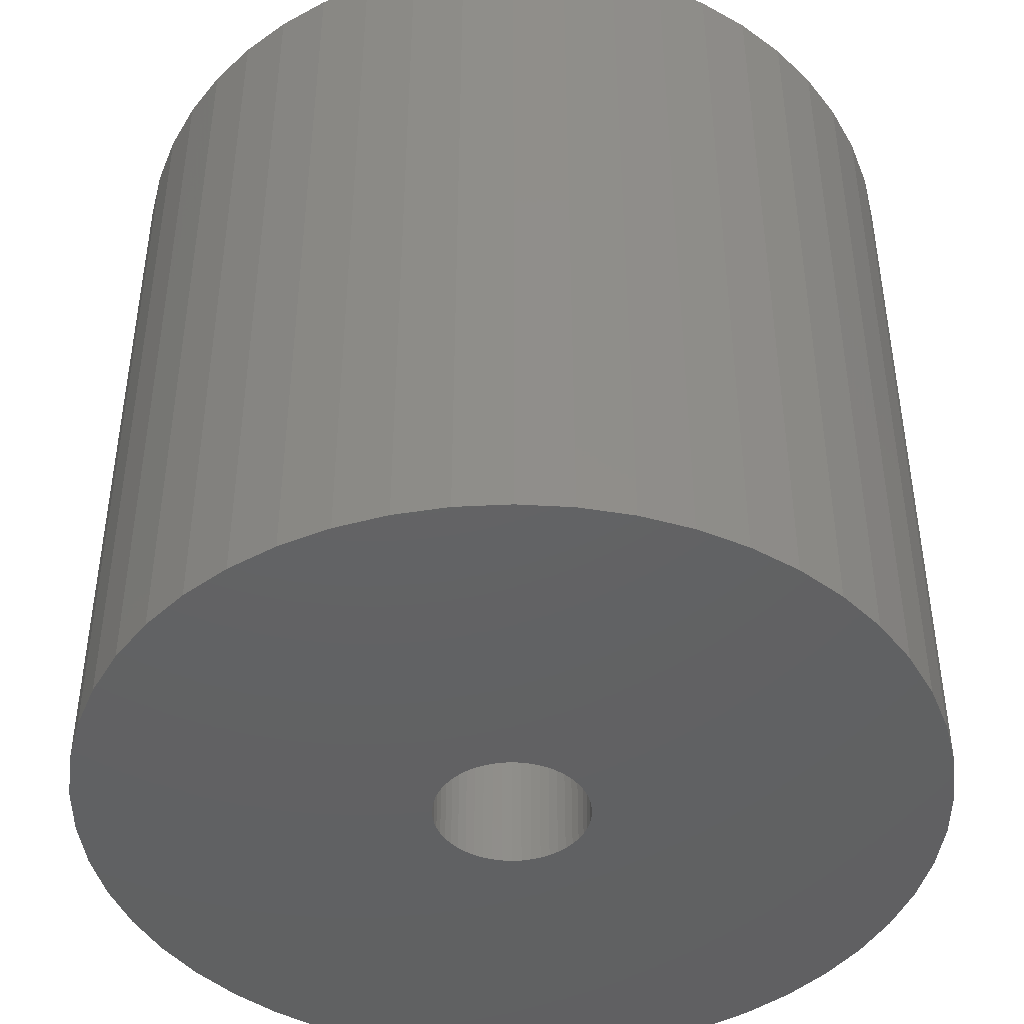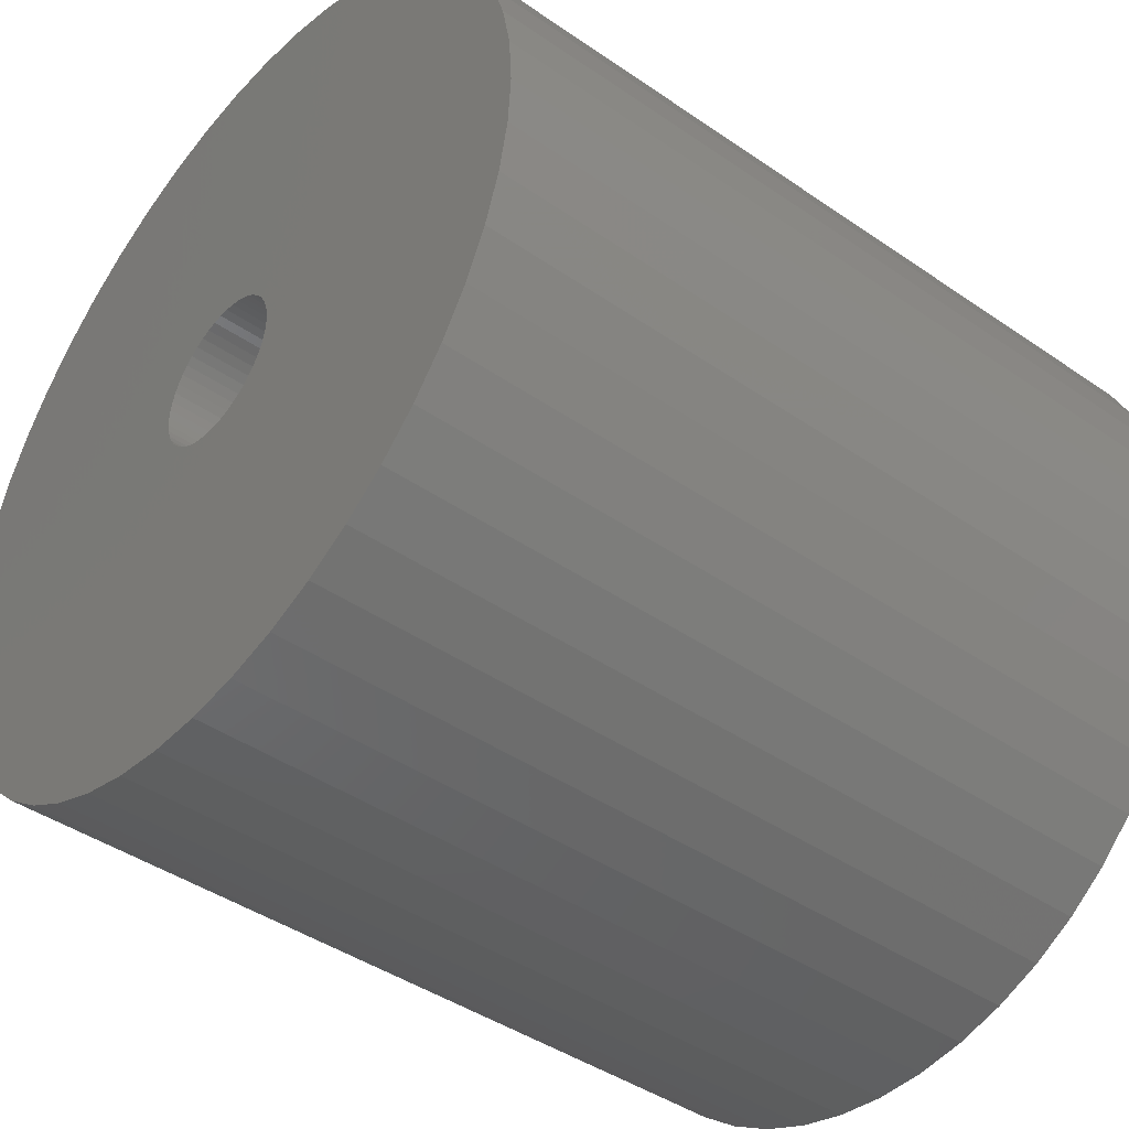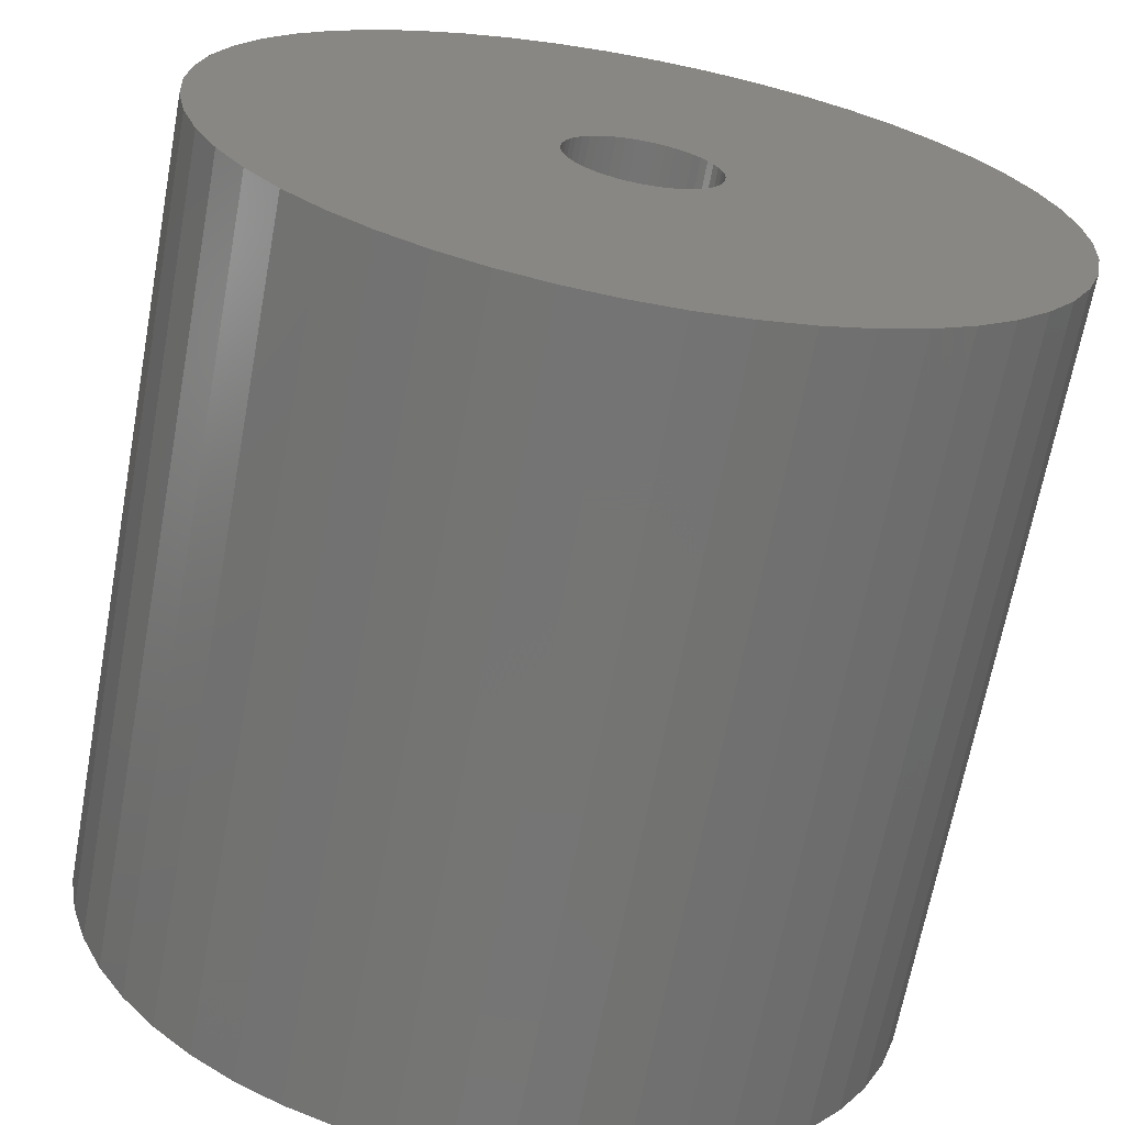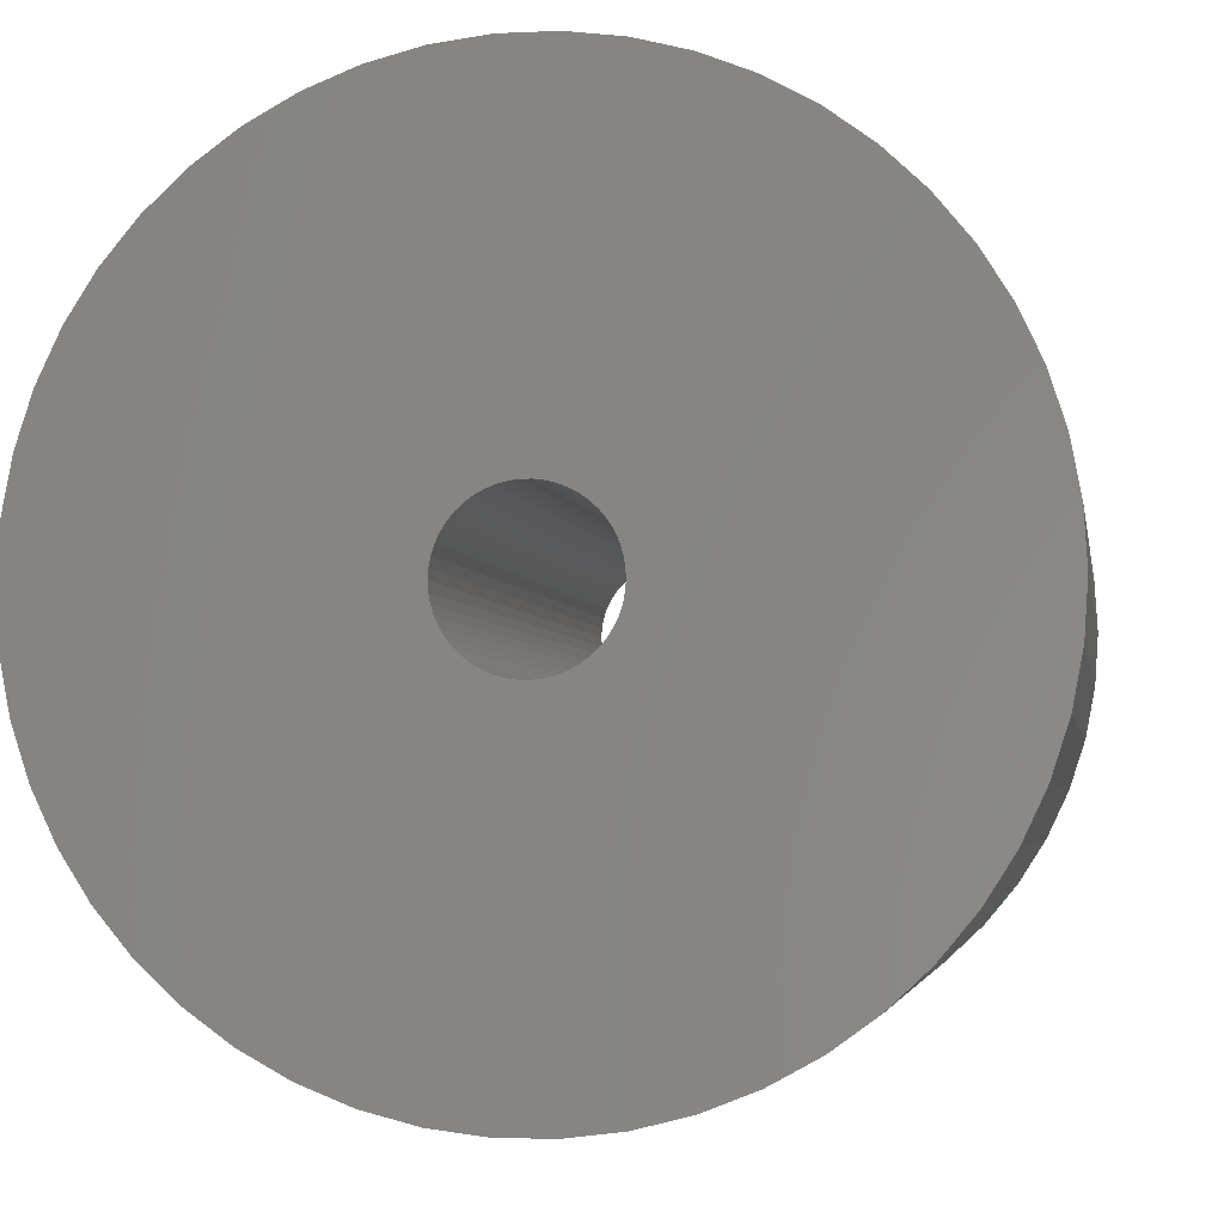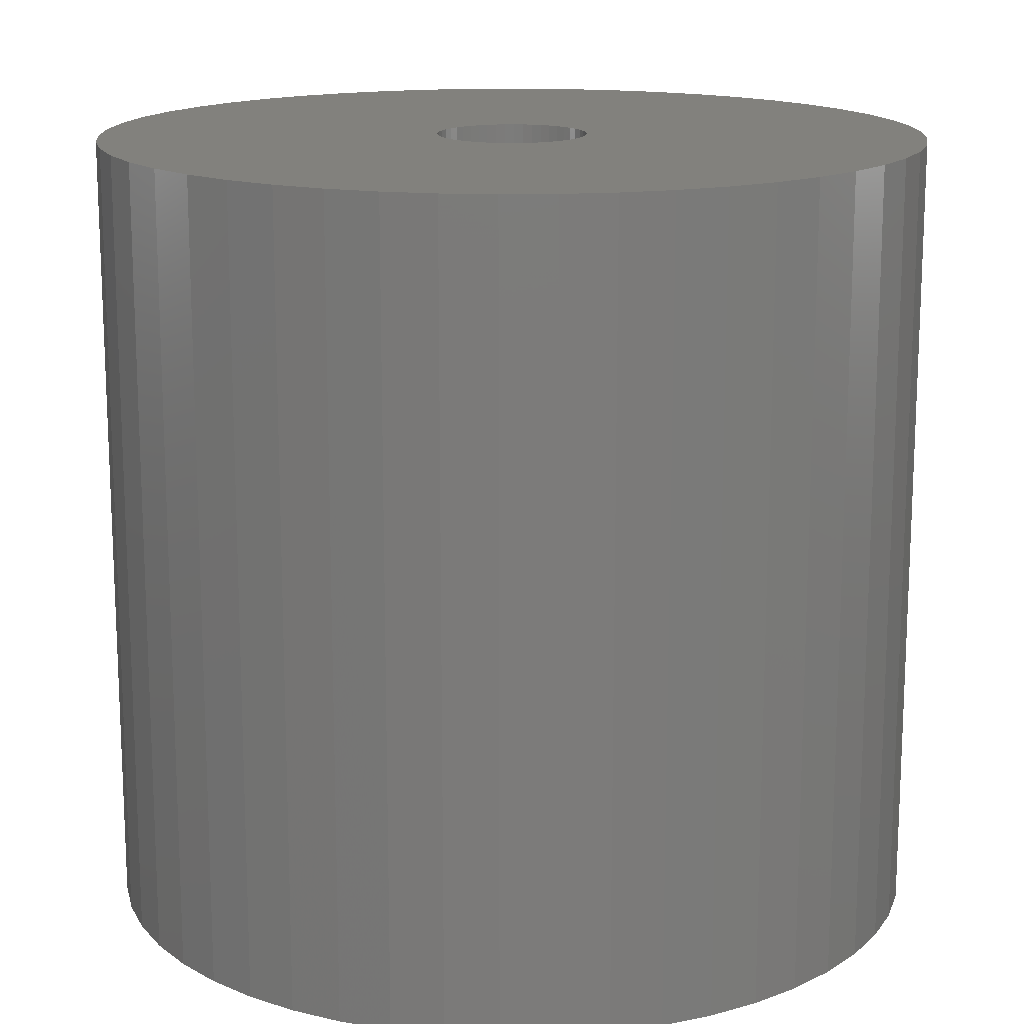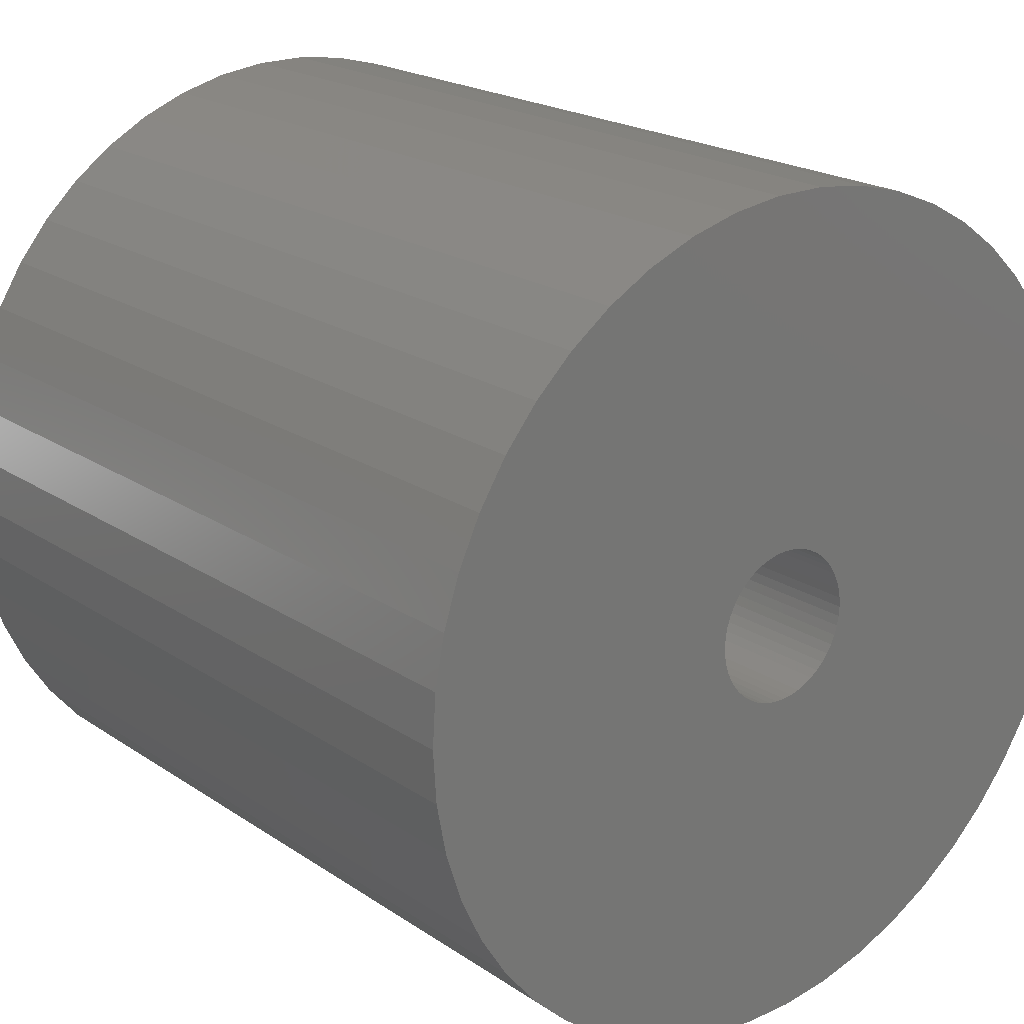
<metadata>
{"format":"stl","ext":"stl","renderer":"f3d","projection":"perspective","resolution":1024,"background":"white","views":[{"elev":-44.3,"azim":-75.8,"up":"+Z"},{"elev":-42.8,"azim":-129.4,"up":"+Y"},{"elev":-67.0,"azim":169.5,"up":"+Y"},{"elev":-3.6,"azim":-170.7,"up":"+Y"},{"elev":15.4,"azim":106.0,"up":"+Z"},{"elev":20.5,"azim":140.3,"up":"+Y"}]}
</metadata>
<code>
# stl→obj: 200 verts, 400 faces
v 11 0 10.5
v 10.91 1.379 -10.5
v 10.91 1.379 10.5
v 11 0 -10.5
v -11 0 -10.5
v -10.91 1.379 10.5
v -10.91 1.379 -10.5
v -11 0 10.5
v 0.6907 10.98 -10.5
v -0.6907 10.98 10.5
v 0.6907 10.98 10.5
v -0.6907 10.98 -10.5
v -0.6907 -10.98 -10.5
v 0.6907 -10.98 10.5
v -0.6907 -10.98 10.5
v 0.6907 -10.98 -10.5
v 8.019 7.53 -10.5
v 7.012 8.476 10.5
v 8.019 7.53 10.5
v 7.012 8.476 -10.5
v -7.012 8.476 -10.5
v -8.019 7.53 10.5
v -7.012 8.476 10.5
v -8.019 7.53 -10.5
v -3.399 10.46 -10.5
v -4.684 9.953 10.5
v -3.399 10.46 10.5
v -4.684 9.953 -10.5
v 10.23 4.049 10.5
v 9.639 5.299 -10.5
v 9.639 5.299 10.5
v 10.23 4.049 -10.5
v 4.684 9.953 -10.5
v 3.399 10.46 10.5
v 4.684 9.953 10.5
v 3.399 10.46 -10.5
v 2.061 10.81 10.5
v 2.061 10.81 -10.5
v 5.894 9.288 -10.5
v 5.894 9.288 10.5
v -10.23 4.049 -10.5
v -9.639 5.299 10.5
v -9.639 5.299 -10.5
v -10.23 4.049 10.5
v 2 0 10.5
v 1.984 0.2507 10.5
v 10.65 2.736 10.5
v 10.91 -1.379 10.5
v 1.937 0.4974 10.5
v 1.984 -0.2507 10.5
v 1.86 0.7362 10.5
v 10.65 -2.736 10.5
v 1.753 0.9635 10.5
v 8.899 6.466 10.5
v 1.937 -0.4974 10.5
v 1.618 1.176 10.5
v 10.23 -4.049 10.5
v 1.458 1.369 10.5
v 1.86 -0.7362 10.5
v 1.275 1.541 10.5
v 9.639 -5.299 10.5
v 1.072 1.689 10.5
v 1.753 -0.9635 10.5
v 0.8516 1.81 10.5
v 8.899 -6.466 10.5
v 0.618 1.902 10.5
v 1.618 -1.176 10.5
v 8.019 -7.53 10.5
v 0.3748 1.965 10.5
v 0.1256 1.996 10.5
v -0.1256 1.996 10.5
v -0.3748 1.965 10.5
v -2.061 10.81 10.5
v -0.618 1.902 10.5
v -0.8516 1.81 10.5
v -1.072 1.689 10.5
v -5.894 9.288 10.5
v -1.275 1.541 10.5
v -1.458 1.369 10.5
v -1.618 1.176 10.5
v 1.458 -1.369 10.5
v 7.012 -8.476 10.5
v 1.275 -1.541 10.5
v 5.894 -9.288 10.5
v 1.072 -1.689 10.5
v 4.684 -9.953 10.5
v 0.8516 -1.81 10.5
v 3.399 -10.46 10.5
v 0.618 -1.902 10.5
v 2.061 -10.81 10.5
v 0.3748 -1.965 10.5
v 0.1256 -1.996 10.5
v -0.1256 -1.996 10.5
v -0.3748 -1.965 10.5
v -2.061 -10.81 10.5
v -0.618 -1.902 10.5
v -3.399 -10.46 10.5
v -0.8516 -1.81 10.5
v -4.684 -9.953 10.5
v -1.072 -1.689 10.5
v -5.894 -9.288 10.5
v -1.275 -1.541 10.5
v -7.012 -8.476 10.5
v -1.458 -1.369 10.5
v -8.019 -7.53 10.5
v -1.618 -1.176 10.5
v -8.899 -6.466 10.5
v -1.753 -0.9635 10.5
v -9.639 -5.299 10.5
v -1.86 -0.7362 10.5
v -10.23 -4.049 10.5
v -1.937 -0.4974 10.5
v -10.65 -2.736 10.5
v -1.984 -0.2507 10.5
v -10.91 -1.379 10.5
v -2 0 10.5
v -8.899 6.466 10.5
v -1.753 0.9635 10.5
v -1.86 0.7362 10.5
v -1.937 0.4974 10.5
v -10.65 2.736 10.5
v -1.984 0.2507 10.5
v -2.061 10.81 -10.5
v 2 0 -10.5
v 10.91 -1.379 -10.5
v 1.984 -0.2507 -10.5
v 10.65 -2.736 -10.5
v 1.937 -0.4974 -10.5
v 10.23 -4.049 -10.5
v 1.984 0.2507 -10.5
v 1.86 -0.7362 -10.5
v 9.639 -5.299 -10.5
v 10.65 2.736 -10.5
v 1.753 -0.9635 -10.5
v 8.899 -6.466 -10.5
v 1.937 0.4974 -10.5
v 1.618 -1.176 -10.5
v 8.019 -7.53 -10.5
v 1.458 -1.369 -10.5
v 7.012 -8.476 -10.5
v 1.86 0.7362 -10.5
v 1.275 -1.541 -10.5
v 5.894 -9.288 -10.5
v 1.072 -1.689 -10.5
v 4.684 -9.953 -10.5
v 1.753 0.9635 -10.5
v 0.8516 -1.81 -10.5
v 3.399 -10.46 -10.5
v 8.899 6.466 -10.5
v 0.618 -1.902 -10.5
v 2.061 -10.81 -10.5
v 1.618 1.176 -10.5
v 0.3748 -1.965 -10.5
v 0.1256 -1.996 -10.5
v -0.1256 -1.996 -10.5
v -0.3748 -1.965 -10.5
v -2.061 -10.81 -10.5
v -0.618 -1.902 -10.5
v -3.399 -10.46 -10.5
v -0.8516 -1.81 -10.5
v -4.684 -9.953 -10.5
v -1.072 -1.689 -10.5
v -5.894 -9.288 -10.5
v -1.275 -1.541 -10.5
v -7.012 -8.476 -10.5
v -1.458 -1.369 -10.5
v -8.019 -7.53 -10.5
v -1.618 -1.176 -10.5
v 1.458 1.369 -10.5
v 1.275 1.541 -10.5
v 1.072 1.689 -10.5
v 0.8516 1.81 -10.5
v 0.618 1.902 -10.5
v 0.3748 1.965 -10.5
v 0.1256 1.996 -10.5
v -0.1256 1.996 -10.5
v -0.3748 1.965 -10.5
v -0.618 1.902 -10.5
v -0.8516 1.81 -10.5
v -1.072 1.689 -10.5
v -5.894 9.288 -10.5
v -1.275 1.541 -10.5
v -1.458 1.369 -10.5
v -1.618 1.176 -10.5
v -8.899 6.466 -10.5
v -1.753 0.9635 -10.5
v -1.86 0.7362 -10.5
v -1.937 0.4974 -10.5
v -10.65 2.736 -10.5
v -1.984 0.2507 -10.5
v -2 0 -10.5
v -8.899 -6.466 -10.5
v -1.753 -0.9635 -10.5
v -9.639 -5.299 -10.5
v -1.86 -0.7362 -10.5
v -10.23 -4.049 -10.5
v -1.937 -0.4974 -10.5
v -10.65 -2.736 -10.5
v -1.984 -0.2507 -10.5
v -10.91 -1.379 -10.5
f 1 2 3
f 2 1 4
f 5 6 7
f 6 5 8
f 9 10 11
f 10 9 12
f 13 14 15
f 14 13 16
f 17 18 19
f 18 17 20
f 21 22 23
f 22 21 24
f 25 26 27
f 26 25 28
f 29 30 31
f 30 29 32
f 33 34 35
f 34 33 36
f 36 37 34
f 37 36 38
f 39 35 40
f 35 39 33
f 41 42 43
f 42 41 44
f 45 1 3
f 46 3 47
f 1 45 48
f 49 47 29
f 50 48 45
f 51 29 31
f 48 50 52
f 53 31 54
f 55 52 50
f 56 54 19
f 52 55 57
f 58 19 18
f 59 57 55
f 60 18 40
f 57 59 61
f 62 40 35
f 63 61 59
f 64 35 34
f 61 63 65
f 66 34 37
f 67 65 63
f 65 67 68
f 3 46 45
f 47 49 46
f 29 51 49
f 31 53 51
f 54 56 53
f 19 58 56
f 18 60 58
f 40 62 60
f 35 64 62
f 69 37 11
f 34 66 64
f 37 69 66
f 11 70 69
f 11 71 70
f 10 71 11
f 71 10 72
f 73 72 10
f 72 73 74
f 27 74 73
f 74 27 75
f 26 75 27
f 75 26 76
f 77 76 26
f 76 77 78
f 23 78 77
f 78 23 79
f 79 22 80
f 22 79 23
f 81 68 67
f 68 81 82
f 83 82 81
f 82 83 84
f 85 84 83
f 84 85 86
f 87 86 85
f 86 87 88
f 89 88 87
f 88 89 90
f 91 90 89
f 90 91 14
f 92 14 91
f 93 14 92
f 15 93 94
f 95 94 96
f 93 15 14
f 97 96 98
f 99 98 100
f 101 100 102
f 103 102 104
f 105 104 106
f 107 106 108
f 109 108 110
f 111 110 112
f 113 112 114
f 94 95 15
f 115 114 116
f 117 80 22
f 80 117 118
f 96 97 95
f 42 118 117
f 98 99 97
f 118 42 119
f 100 101 99
f 44 119 42
f 102 103 101
f 119 44 120
f 104 105 103
f 121 120 44
f 106 107 105
f 120 121 122
f 108 109 107
f 6 122 121
f 110 111 109
f 122 6 116
f 112 113 111
f 8 116 6
f 114 115 113
f 116 8 115
f 12 73 10
f 73 12 123
f 124 4 125
f 126 125 127
f 4 124 2
f 128 127 129
f 130 2 124
f 131 129 132
f 2 130 133
f 134 132 135
f 136 133 130
f 137 135 138
f 133 136 32
f 139 138 140
f 141 32 136
f 142 140 143
f 32 141 30
f 144 143 145
f 146 30 141
f 147 145 148
f 30 146 149
f 150 148 151
f 152 149 146
f 149 152 17
f 125 126 124
f 127 128 126
f 129 131 128
f 132 134 131
f 135 137 134
f 138 139 137
f 140 142 139
f 143 144 142
f 145 147 144
f 153 151 16
f 148 150 147
f 151 153 150
f 16 154 153
f 16 155 154
f 13 155 16
f 155 13 156
f 157 156 13
f 156 157 158
f 159 158 157
f 158 159 160
f 161 160 159
f 160 161 162
f 163 162 161
f 162 163 164
f 165 164 163
f 164 165 166
f 166 167 168
f 167 166 165
f 169 17 152
f 17 169 20
f 170 20 169
f 20 170 39
f 171 39 170
f 39 171 33
f 172 33 171
f 33 172 36
f 173 36 172
f 36 173 38
f 174 38 173
f 38 174 9
f 175 9 174
f 176 9 175
f 12 176 177
f 123 177 178
f 176 12 9
f 25 178 179
f 28 179 180
f 181 180 182
f 21 182 183
f 24 183 184
f 185 184 186
f 43 186 187
f 41 187 188
f 189 188 190
f 177 123 12
f 7 190 191
f 192 168 167
f 168 192 193
f 178 25 123
f 194 193 192
f 179 28 25
f 193 194 195
f 180 181 28
f 196 195 194
f 182 21 181
f 195 196 197
f 183 24 21
f 198 197 196
f 184 185 24
f 197 198 199
f 186 43 185
f 200 199 198
f 187 41 43
f 199 200 191
f 188 189 41
f 5 191 200
f 190 7 189
f 191 5 7
f 16 90 14
f 90 16 151
f 47 32 29
f 32 47 133
f 3 133 47
f 133 3 2
f 54 17 19
f 17 54 149
f 31 149 54
f 149 31 30
f 38 11 37
f 11 38 9
f 20 40 18
f 40 20 39
f 43 117 185
f 117 43 42
f 185 22 24
f 22 185 117
f 189 44 41
f 44 189 121
f 7 121 189
f 121 7 6
f 28 77 26
f 77 28 181
f 181 23 77
f 23 181 21
f 123 27 73
f 27 123 25
f 48 4 1
f 4 48 125
f 61 129 57
f 129 61 132
f 167 103 105
f 103 167 165
f 194 111 196
f 111 194 109
f 192 109 194
f 109 192 107
f 145 84 86
f 84 145 143
f 57 127 52
f 127 57 129
f 167 107 192
f 107 167 105
f 198 115 200
f 115 198 113
f 200 8 5
f 8 200 115
f 196 113 198
f 113 196 111
f 140 68 82
f 68 140 138
f 148 86 88
f 86 148 145
f 151 88 90
f 88 151 148
f 52 125 48
f 125 52 127
f 65 132 61
f 132 65 135
f 68 135 65
f 135 68 138
f 157 15 95
f 15 157 13
f 161 97 99
f 97 161 159
f 165 101 103
f 101 165 163
f 143 82 84
f 82 143 140
f 159 95 97
f 95 159 157
f 163 99 101
f 99 163 161
f 124 46 130
f 46 124 45
f 116 190 122
f 190 116 191
f 176 70 71
f 70 176 175
f 154 93 92
f 93 154 155
f 139 83 81
f 83 139 142
f 170 58 60
f 58 170 169
f 183 78 79
f 78 183 182
f 179 74 75
f 74 179 178
f 141 53 146
f 53 141 51
f 130 49 136
f 49 130 46
f 173 64 66
f 64 173 172
f 171 60 62
f 60 171 170
f 119 186 118
f 186 119 187
f 120 187 119
f 187 120 188
f 180 75 76
f 75 180 179
f 178 72 74
f 72 178 177
f 153 92 91
f 92 153 154
f 136 51 141
f 51 136 49
f 152 58 169
f 58 152 56
f 146 56 152
f 56 146 53
f 174 66 69
f 66 174 173
f 175 69 70
f 69 175 174
f 172 62 64
f 62 172 171
f 118 184 80
f 184 118 186
f 80 183 79
f 183 80 184
f 122 188 120
f 188 122 190
f 182 76 78
f 76 182 180
f 177 71 72
f 71 177 176
f 128 50 126
f 50 128 55
f 108 195 110
f 195 108 193
f 106 193 108
f 193 106 168
f 144 87 85
f 87 144 147
f 139 67 137
f 67 139 81
f 134 59 131
f 59 134 63
f 126 45 124
f 45 126 50
f 104 168 106
f 168 104 166
f 110 197 112
f 197 110 195
f 114 191 116
f 191 114 199
f 142 85 83
f 85 142 144
f 147 89 87
f 89 147 150
f 150 91 89
f 91 150 153
f 137 63 134
f 63 137 67
f 131 55 128
f 55 131 59
f 155 94 93
f 94 155 156
f 158 98 96
f 98 158 160
f 156 96 94
f 96 156 158
f 112 199 114
f 199 112 197
f 160 100 98
f 100 160 162
f 162 102 100
f 102 162 164
f 164 104 102
f 104 164 166

</code>
